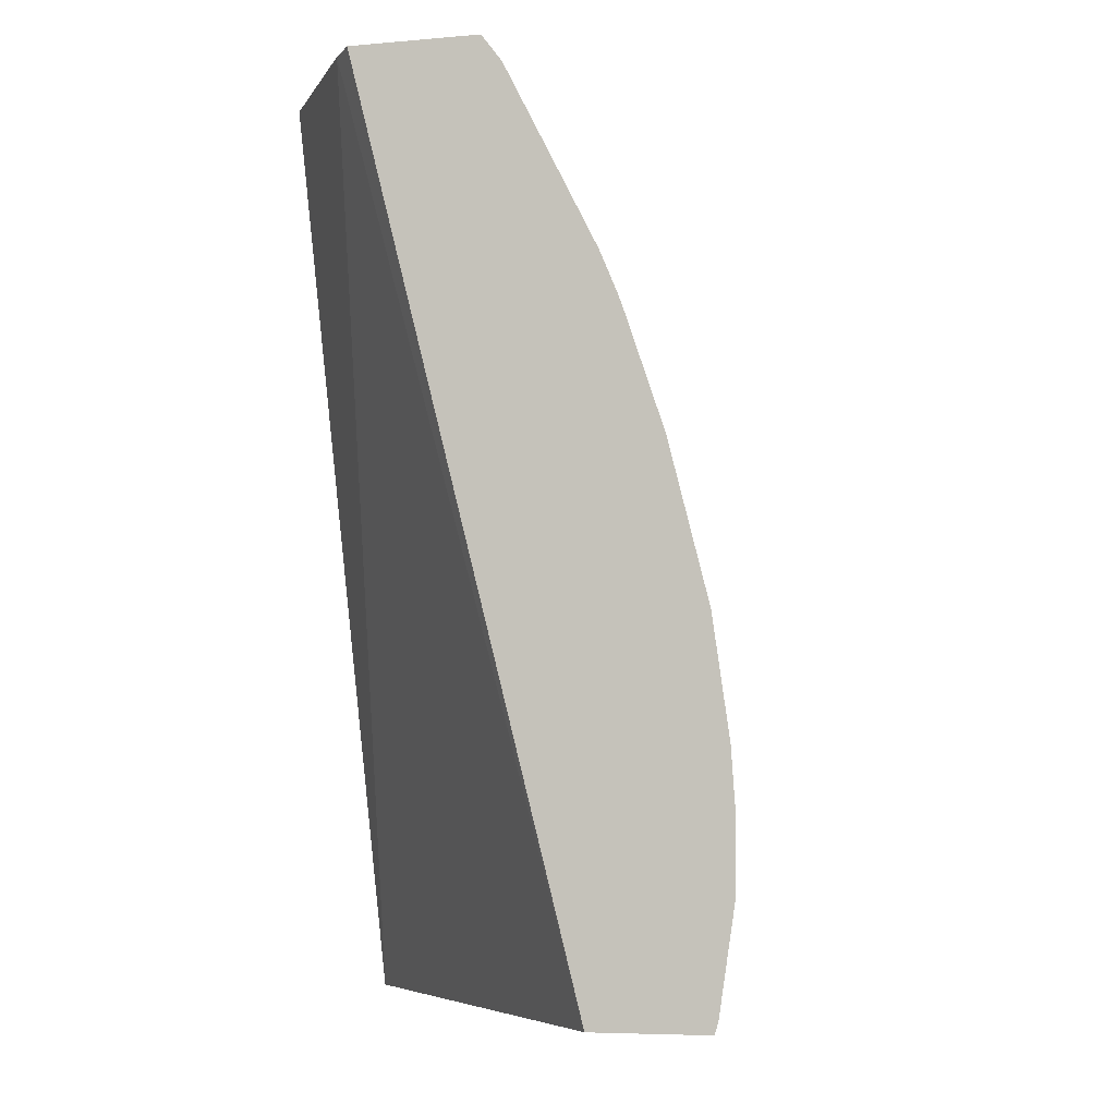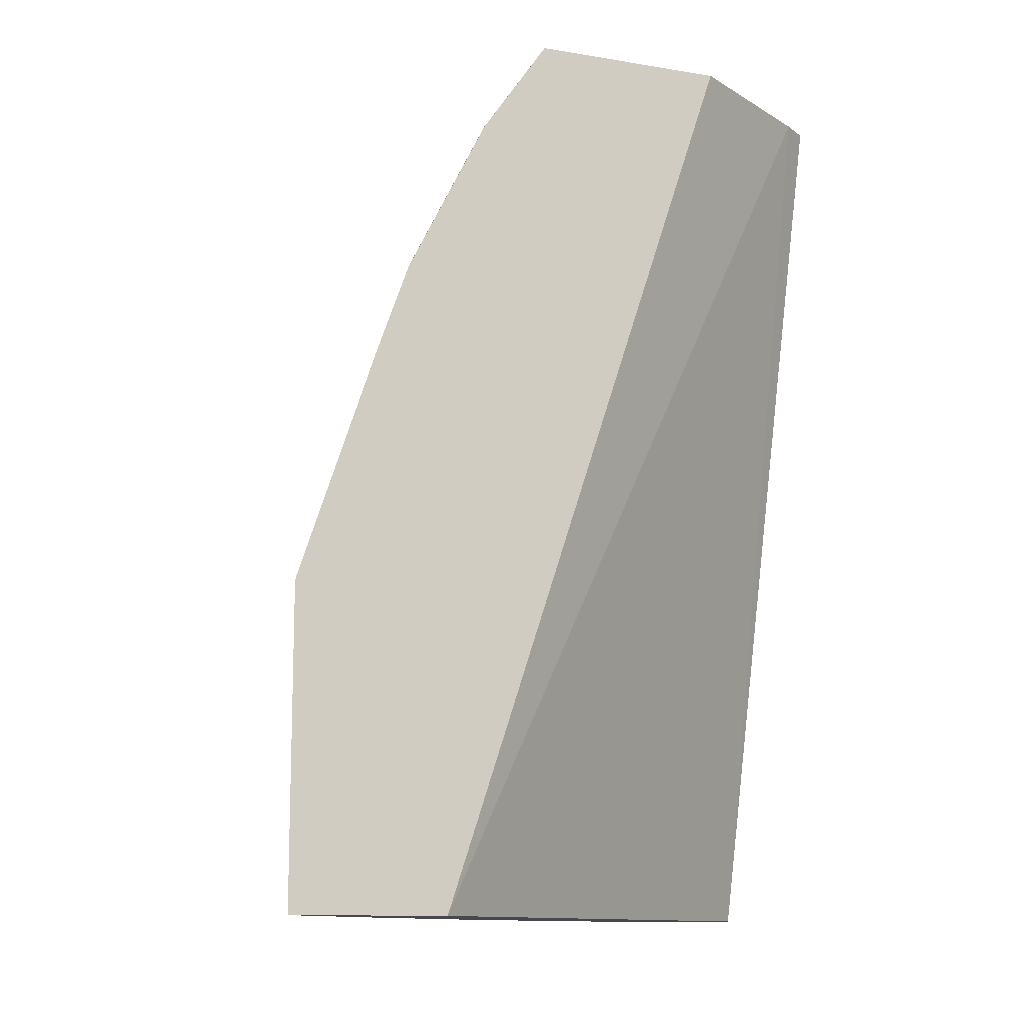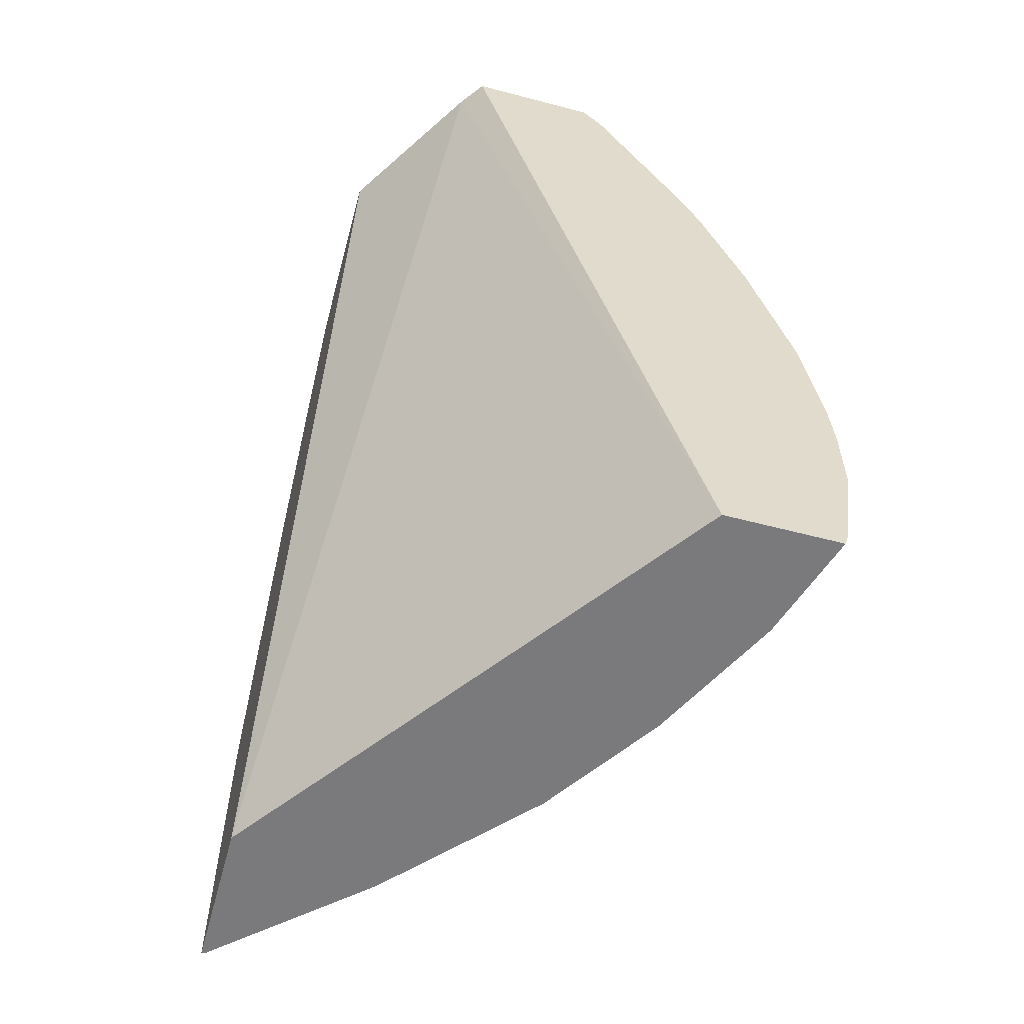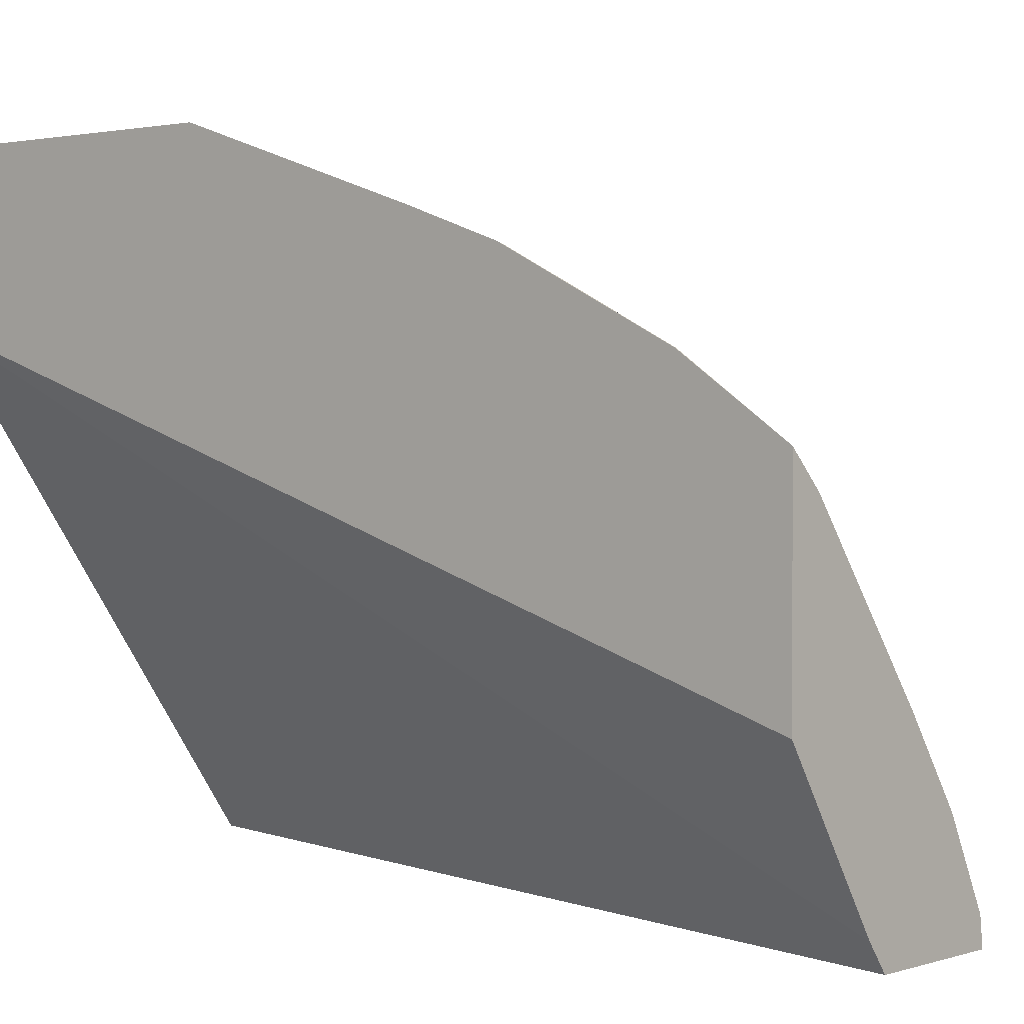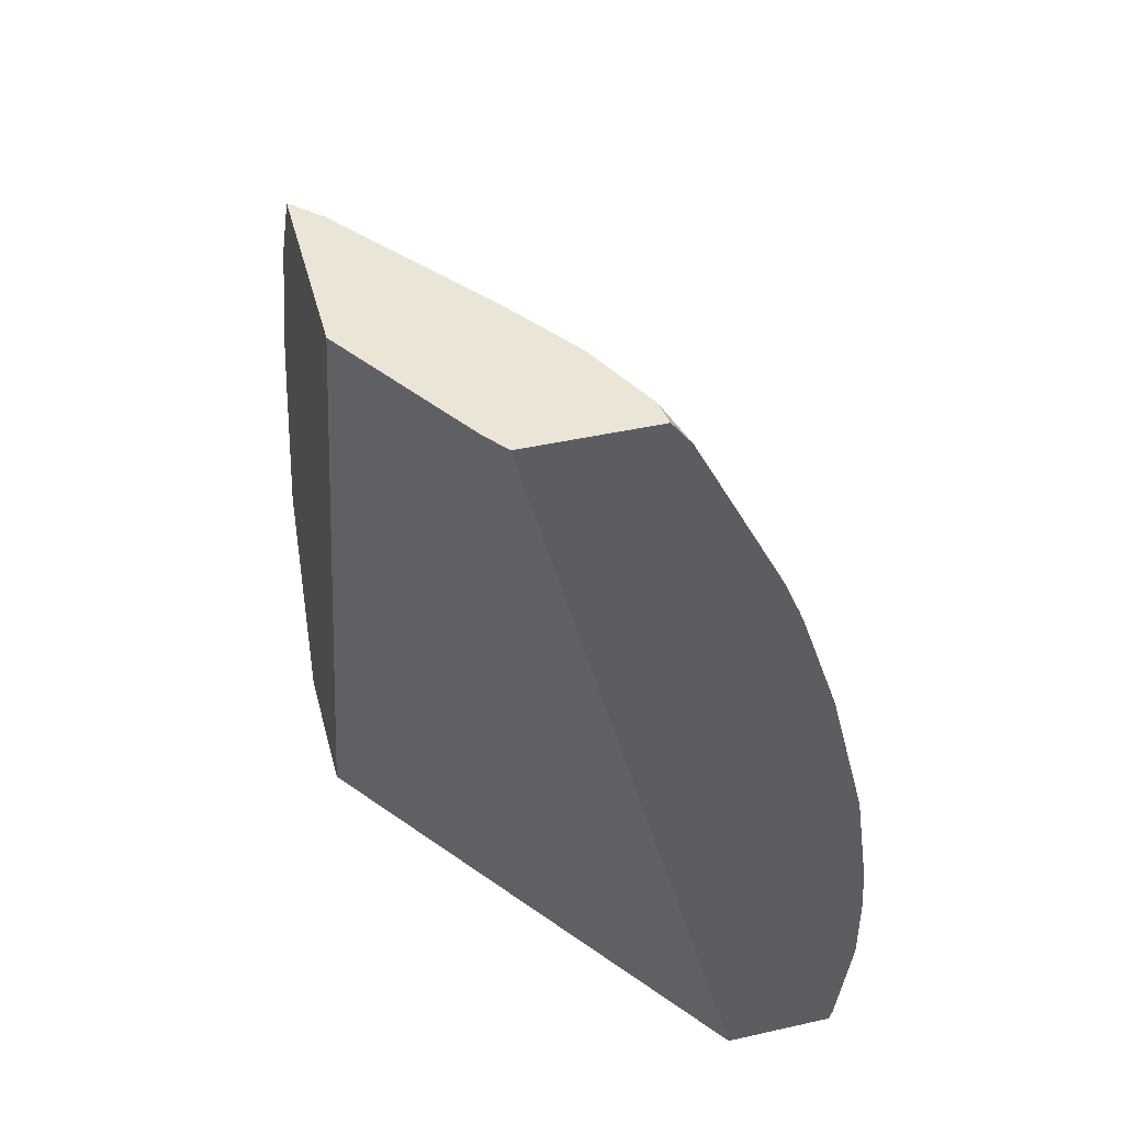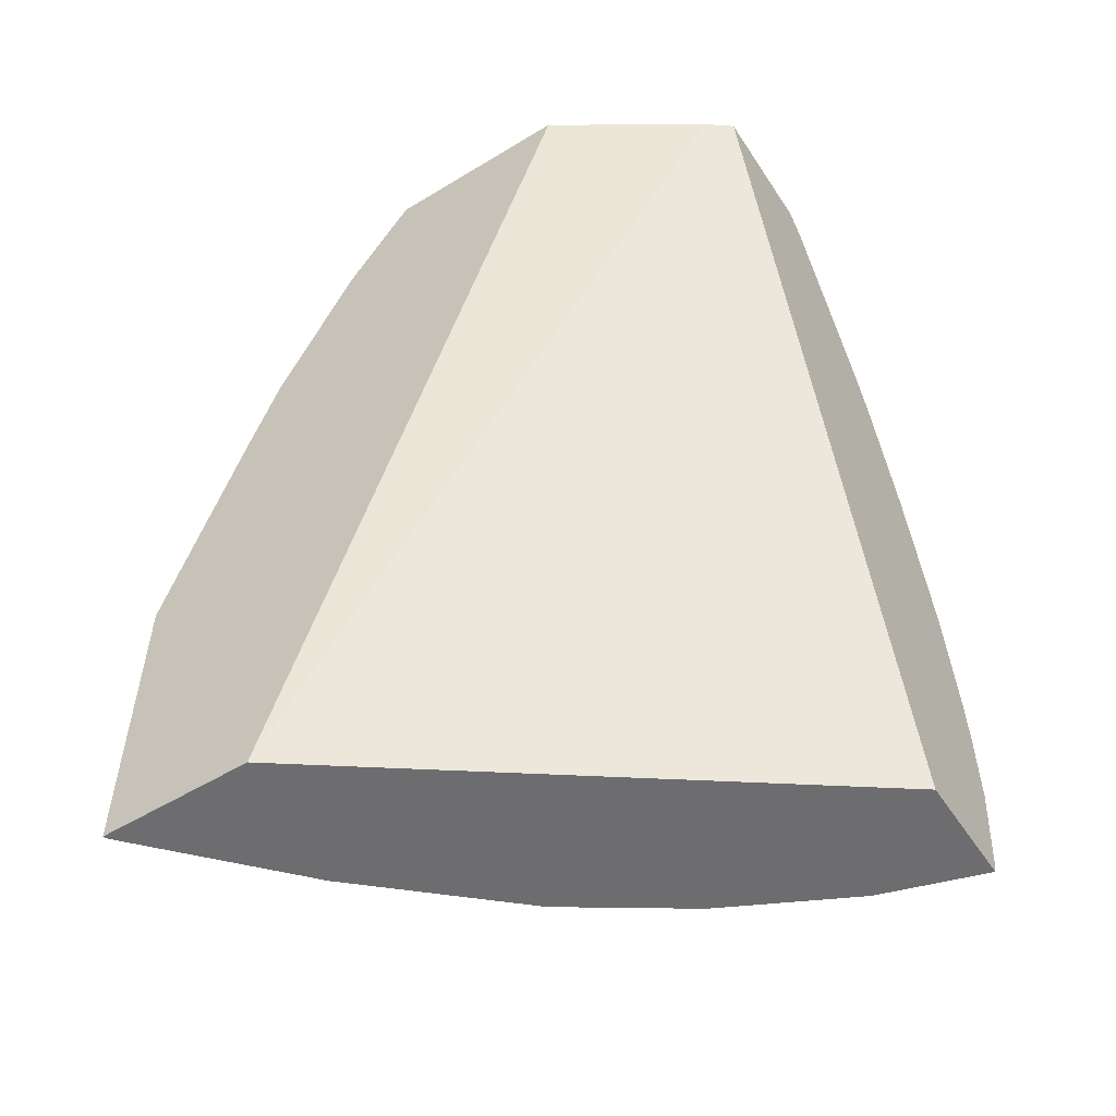
<metadata>
{"format":"obj","ext":"obj","renderer":"f3d","projection":"perspective","resolution":1024,"background":"white","views":[{"elev":-6.5,"azim":-165.7,"up":"+Y"},{"elev":-11.9,"azim":68.7,"up":"+Y"},{"elev":-58.2,"azim":164.8,"up":"+Y"},{"elev":1.4,"azim":130.7,"up":"+Z"},{"elev":44.4,"azim":165.4,"up":"+Y"},{"elev":-54.1,"azim":122.8,"up":"+Y"}]}
</metadata>
<code>
v -0.3956 0.03733 0.5294
v -0.3956 0.03922 0.5289
v -0.3978 0.03733 0.5283
v -0.3977 -0.1117 0.5284
v -0.3956 -0.1117 0.5294
v -0.3956 0.09514 0.5103
v -0.4351 0.07461 0.491
v -0.4724 0.03733 0.4724
v -0.4351 -0.03729 0.5097
v -0.4103 -0.03729 0.5221
v -0.3978 0.09326 0.5097
v -0.4164 0.1678 0.4724
v -0.4351 0.1305 0.4724
v -0.3978 -0.1117 0.5283
v -0.3956 -0.1117 0.4548
v -0.3956 0.151 0.4916
v -0.4911 0.07461 0.4351
v -0.5104 0.07461 0.4102
v -0.5477 0.03733 0.373
v -0.547 0.01868 0.3792
v -0.4911 4.014e-05 0.4537
v -0.4724 -0.09322 0.4724
v -0.4724 0.1305 0.4351
v -0.4537 -0.07457 0.491
v -0.3978 0.1491 0.491
v -0.3962 0.1958 0.4755
v -0.4335 0.2144 0.4382
v -0.4429 0.1958 0.4382
v -0.4662 -0.1117 0.4662
v -0.5581 -0.1117 0.2298
v -0.4406 0.3172 0.2422
v -0.3956 0.3172 0.3129
v -0.3956 0.1932 0.4768
v -0.4918 0.1305 0.4102
v -0.5477 0.09326 0.3543
v -0.5664 0.07461 0.3357
v -0.5656 0.05597 0.3419
v -0.5656 -0.03729 0.3605
v -0.5097 -0.03729 0.4351
v -0.4911 -0.07457 0.4537
v -0.5283 -0.1117 0.3978
v -0.4545 0.1864 0.4289
v -0.4724 0.1678 0.4164
v -0.5097 0.1491 0.3792
v -0.5291 0.1491 0.3543
v -0.3956 0.1958 0.4755
v -0.3956 0.1966 0.475
v -0.3962 0.2331 0.4568
v -0.3962 0.2704 0.4382
v -0.4335 0.2704 0.4009
v -0.4895 0.2517 0.345
v -0.4911 0.2238 0.3605
v -0.4499 0.3172 0.2298
v -0.6123 -0.1117 0.2298
v -0.3956 0.3172 0.4059
v -0.5477 0.1678 0.317
v -0.5734 0.06529 0.3263
v -0.547 -0.07457 0.3792
v -0.5734 -0.02797 0.345
v -0.5718 -0.03729 0.3481
v -0.5656 -0.1117 0.3419
v -0.5104 0.2238 0.3357
v -0.3956 0.2331 0.4568
v -0.3956 0.2678 0.4395
v -0.3956 0.2704 0.4382
v -0.3956 0.3171 0.4061
v -0.4104 0.3172 0.3914
v -0.4522 0.289 0.3636
v -0.4988 0.2331 0.345
v -0.4802 0.3076 0.3077
v -0.4918 0.2983 0.2984
v -0.5119 0.3172 0.2298
v -0.5967 -0.1117 0.2797
v -0.614 -0.1065 0.2298
v -0.5291 0.2051 0.317
v -0.5664 0.2051 0.2424
v -0.5664 0.1864 0.2611
v -0.5547 0.1585 0.3077
v -0.5734 0.1771 0.2518
v -0.592 0.1398 0.2331
v -0.592 0.08393 0.2704
v -0.592 0.04665 0.289
v -0.592 -0.02797 0.3077
v -0.5967 -0.03729 0.2984
v -0.5966 -0.1117 0.2798
v -0.5718 -0.1117 0.3294
v -0.4663 0.3172 0.3168
v -0.4915 0.3172 0.2799
v -0.4918 0.317 0.2797
v -0.5104 0.3172 0.2417
v -0.5215 0.3044 0.2298
v -0.6153 -0.07457 0.2424
v -0.6216 -0.05593 0.2298
v -0.5734 0.1958 0.2331
v -0.5104 0.317 0.2424
v -0.5462 0.255 0.2298
v -0.5618 0.2238 0.2298
v -0.5649 0.2177 0.2298
v -0.575 0.1925 0.2298
v -0.5936 0.1365 0.2298
v -0.6123 0.06202 0.2298
v -0.6107 0.06529 0.2331
v -0.6107 0.028 0.2518
v -0.6153 0.01868 0.2424
v -0.6216 -0.01864 0.2298
v -0.4918 0.3172 0.2795
v -0.5102 0.3172 0.2427
v -0.5276 0.2923 0.2298
v -0.5726 0.199 0.2298
v -0.62 0.006087 0.2298
f 47 63 48
f 50 67 68
f 49 64 65
f 49 67 50
f 48 64 49
f 49 65 66
f 48 63 64
f 45 62 56
f 50 68 51
f 49 66 67
f 56 79 78
f 56 62 75
f 51 69 52
f 51 68 70
f 51 70 71
f 51 71 62
f 52 69 62
f 54 73 74
f 55 67 66
f 56 75 76
f 56 76 77
f 43 45 44
f 56 77 79
f 51 62 69
f 42 62 45
f 34 45 35
f 42 45 43
f 31 107 106
f 57 78 79
f 31 106 88
f 31 88 87
f 31 87 67
f 31 67 55
f 31 55 32
f 35 45 56
f 35 56 36
f 36 57 37
f 36 56 78
f 36 78 57
f 37 57 59
f 37 59 38
f 38 58 40
f 38 40 39
f 38 59 83
f 38 83 60
f 38 60 86
f 38 86 61
f 38 61 58
f 40 58 41
f 104 110 105
f 42 52 62
f 57 79 80
f 84 93 92
f 57 81 82
f 80 100 101
f 80 101 102
f 80 102 81
f 81 102 103
f 81 103 82
f 82 103 83
f 83 103 104
f 83 104 84
f 84 104 105
f 84 105 93
f 84 92 85
f 88 106 89
f 89 106 107
f 89 107 95
f 90 95 107
f 90 91 95
f 91 108 95
f 94 109 99
f 94 98 109
f 101 110 104
f 101 104 102
f 102 104 103
f 31 90 107
f 80 99 100
f 80 94 99
f 79 94 80
f 76 98 94
f 57 82 83
f 57 83 59
f 60 83 84
f 60 84 85
f 60 85 86
f 62 71 75
f 67 87 68
f 68 87 70
f 70 87 88
f 70 88 71
f 71 88 89
f 57 80 81
f 71 89 76
f 72 91 90
f 73 85 92
f 73 92 74
f 74 92 93
f 76 94 79
f 76 79 77
f 76 89 95
f 76 95 108
f 76 108 96
f 76 96 97
f 76 97 98
f 71 76 75
f 31 72 90
f 41 58 61
f 30 72 53
f 4 29 41
f 4 41 61
f 4 61 86
f 4 86 85
f 4 85 73
f 4 73 54
f 4 54 30
f 4 30 15
f 4 15 5
f 6 16 25
f 6 25 11
f 7 13 8
f 8 17 18
f 8 18 19
f 8 19 20
f 8 20 21
f 8 21 40
f 8 40 22
f 8 22 9
f 8 13 23
f 8 23 17
f 9 22 24
f 9 24 14
f 4 14 29
f 4 9 14
f 4 10 9
f 3 13 7
f 31 53 72
f 1 2 3
f 1 3 4
f 1 4 5
f 1 5 15
f 1 15 32
f 1 32 55
f 1 55 66
f 1 66 65
f 1 65 64
f 1 64 63
f 11 25 12
f 1 63 47
f 1 46 33
f 1 33 16
f 1 6 2
f 2 6 3
f 3 7 8
f 3 8 9
f 3 9 10
f 3 10 4
f 3 6 11
f 3 11 12
f 3 12 13
f 1 47 46
f 12 25 26
f 1 16 6
f 12 27 13
f 26 47 48
f 26 48 27
f 27 48 49
f 27 49 50
f 27 50 51
f 27 51 52
f 27 52 28
f 28 52 42
f 30 53 31
f 30 54 74
f 30 74 93
f 30 93 105
f 30 105 110
f 30 110 101
f 30 100 99
f 30 99 109
f 30 109 98
f 30 98 97
f 30 97 96
f 30 96 108
f 30 108 91
f 30 91 72
f 12 26 27
f 26 46 47
f 26 33 46
f 30 101 100
f 23 44 45
f 13 27 28
f 23 45 34
f 13 28 23
f 14 22 29
f 14 24 22
f 15 30 31
f 16 33 26
f 16 26 25
f 17 23 34
f 17 34 18
f 18 34 35
f 18 35 19
f 15 31 32
f 19 36 37
f 19 35 36
f 23 43 44
f 23 28 42
f 22 41 29
f 23 42 43
f 21 39 40
f 22 40 41
f 20 39 21
f 20 38 39
f 20 37 38
f 19 37 20

</code>
